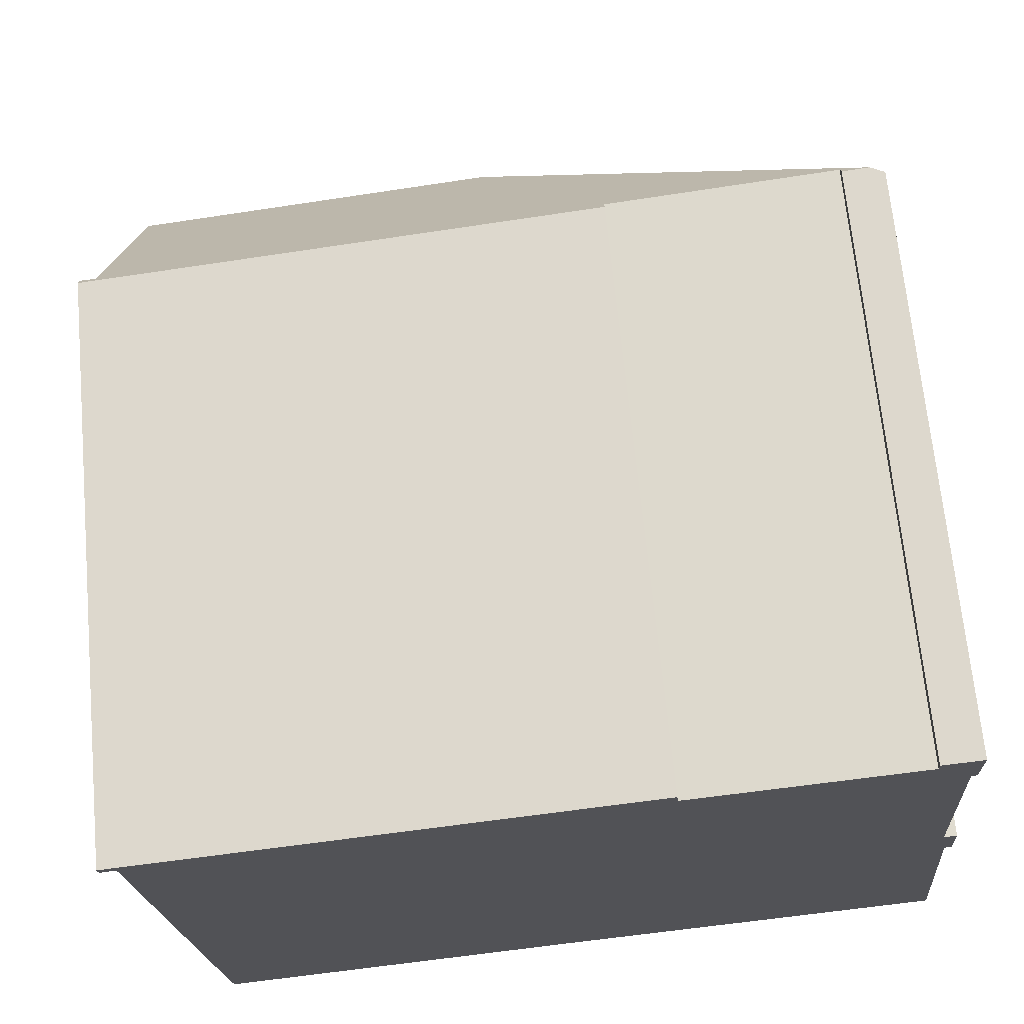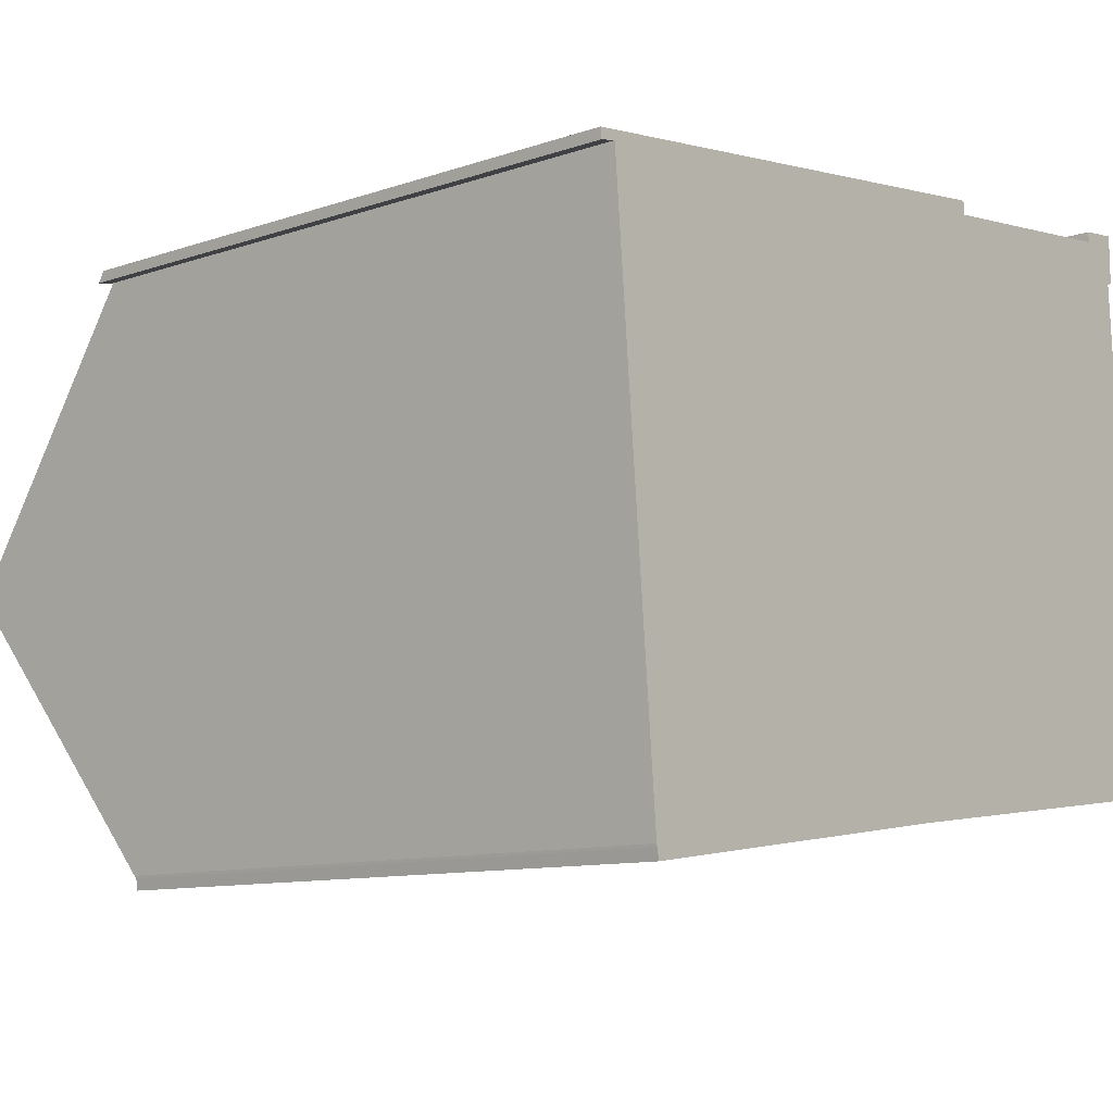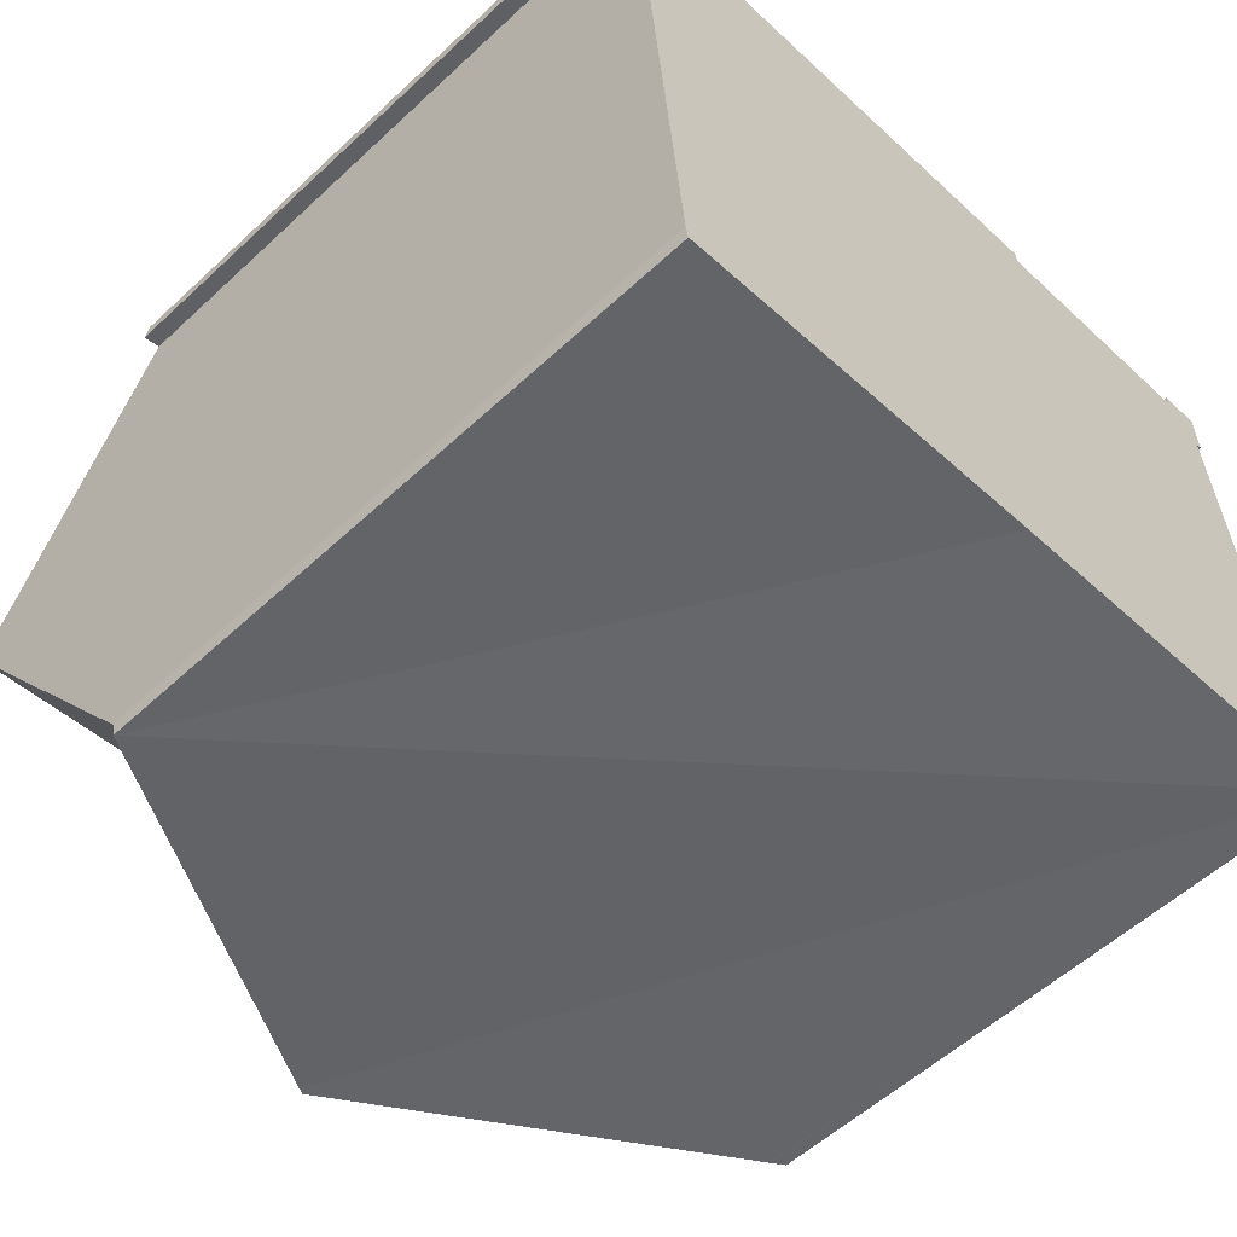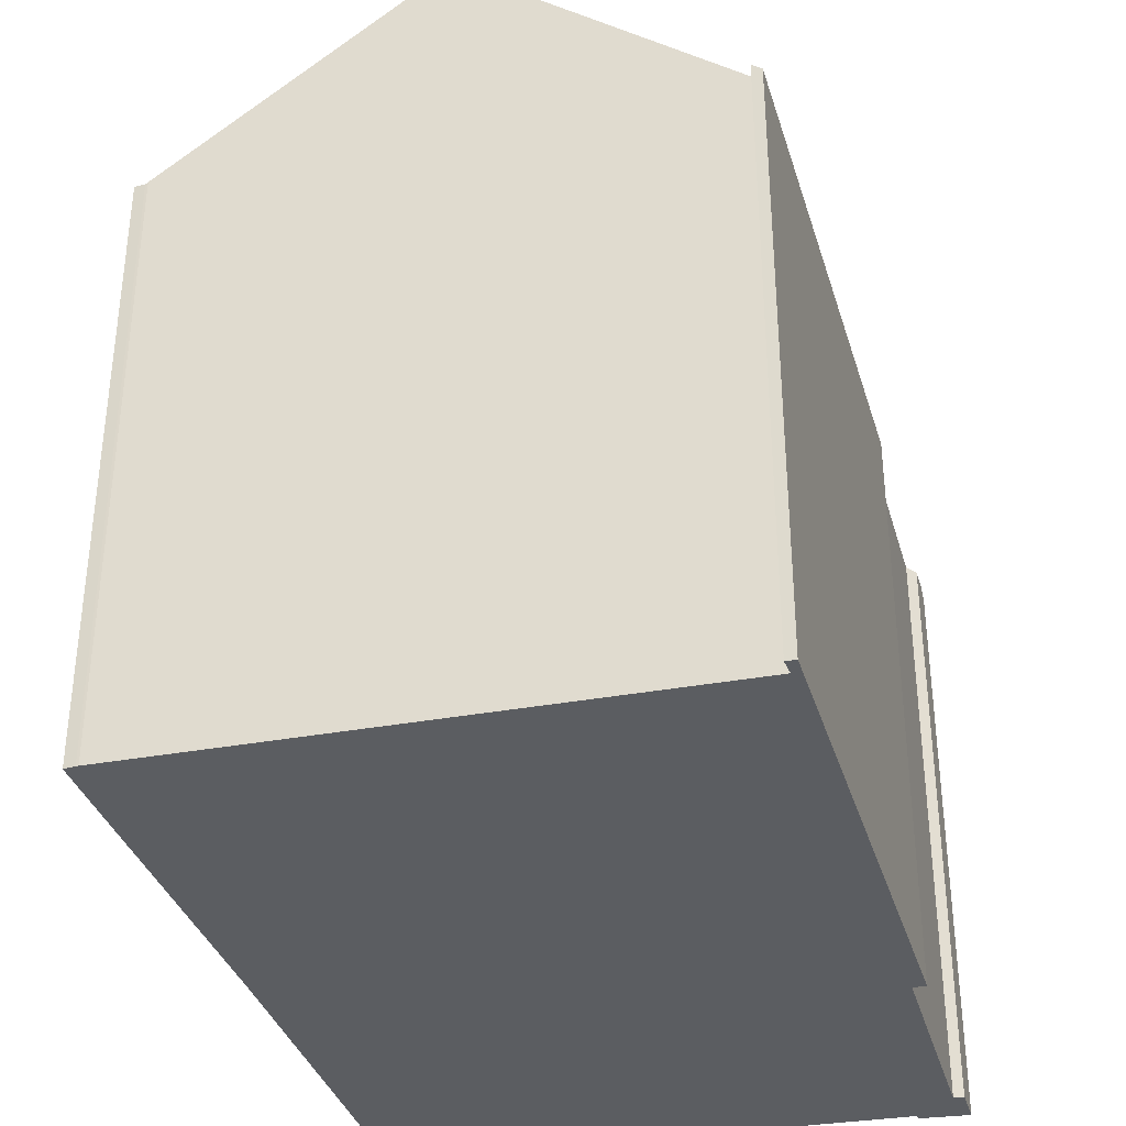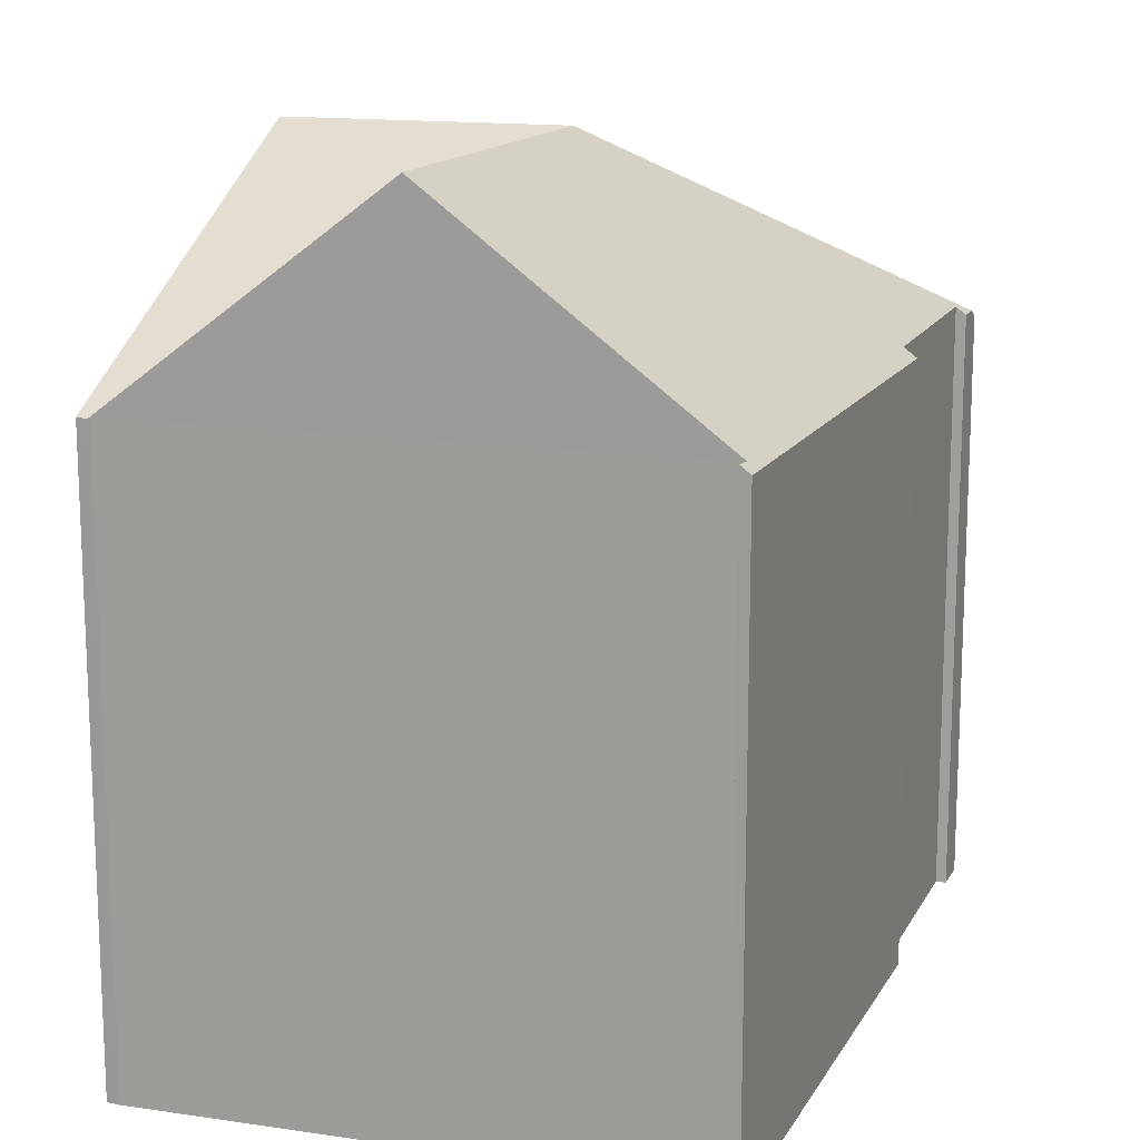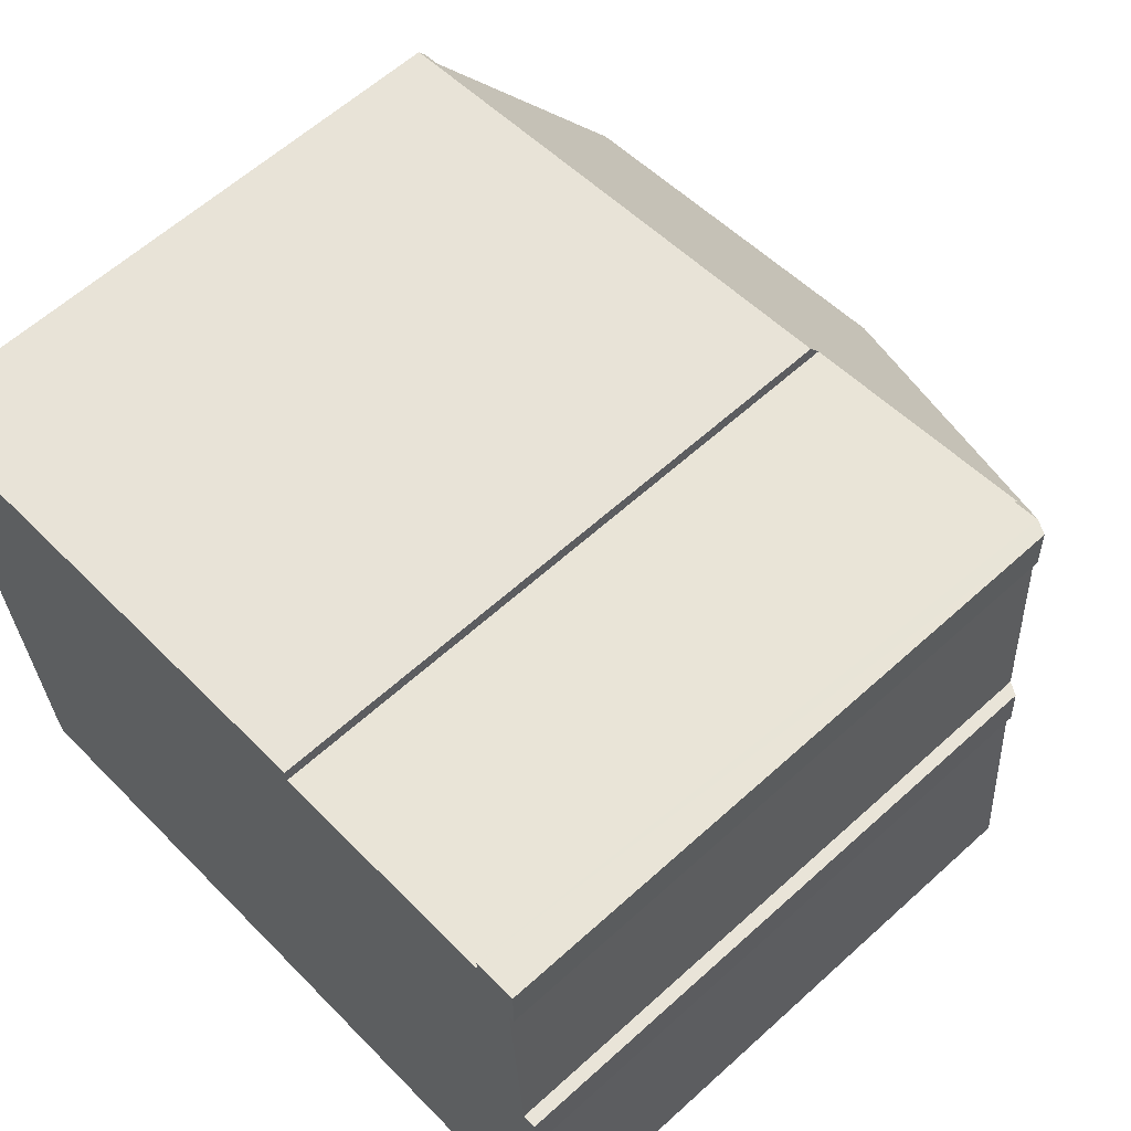
<metadata>
{"format":"obj","ext":"obj","renderer":"f3d","projection":"perspective","resolution":1024,"background":"white","views":[{"elev":68.1,"azim":-5.4,"up":"+Z"},{"elev":-10.4,"azim":-49.1,"up":"+Z"},{"elev":-56.4,"azim":-45.9,"up":"+Z"},{"elev":-35.7,"azim":-81.4,"up":"+Y"},{"elev":14.6,"azim":-77.3,"up":"+Y"},{"elev":61.2,"azim":47.3,"up":"+Z"}]}
</metadata>
<code>
v  17.2 12.5 -4.64
v  16.89 12.63 -3.697
v  17.16 12.48 -3.681
v  16.75 12.48 1.031
v  16.44 12.6 2.036
v  16.73 12.44 2.073
v  16.62 12.55 0.998
v  8.834 17.04 -4.854
v  17.06 12.58 -4.648
v  17.48 12.6 -9.74
v  17.16 12.77 -9.779
v  9.355 17.04 -10.76
v  17.2 12.75 -9.774
v  1.345 12.67 -11.63
v  9.219 16.97 -10.77
v  1.392 12.68 -11.86
v  1.336 12.71 -11.58
v  0.848 17.04 -5.871
v  15.88 12.76 1.746
v  15.88 12.6 1.965
v  11.04 12.73 1.175
v  0.361 12.69 -0.14
v  0 12.55 7.685e-16
v  11.02 12.52 1.452
v  0.023 12.71 -0.213
v  0.023 1.304e-17 -0.213
v  0 0 0
v  15.88 -1.069e-16 1.746
v  15.88 -1.203e-16 1.965
v  1.392 7.263e-16 -11.86
v  1.345 7.124e-16 -11.63
v  1.336 7.092e-16 -11.58
v  0.361 8.573e-18 -0.14
v  0.848 3.595e-16 -5.871
v  11.02 -8.891e-17 1.452
v  11.04 -7.195e-17 1.175
v  16.73 -1.269e-16 2.073
v  16.44 -1.247e-16 2.036
v  16.89 2.264e-16 -3.697
v  17.16 2.254e-16 -3.681
v  16.75 -6.313e-17 1.031
v  16.62 -6.111e-17 0.998
v  17.2 2.841e-16 -4.64
v  17.48 5.964e-16 -9.74
v  17.06 2.846e-16 -4.648
v  9.219 6.596e-16 -10.77
v  17.16 5.988e-16 -9.779
v  17.2 5.985e-16 -9.774
v  9.355 6.586e-16 -10.76
g defaultobject
f 1 2 3
f 4 5 6
f 5 4 7
f 5 7 8
f 8 7 2
f 8 2 1
f 8 1 9
f 8 9 10
f 8 10 11
f 8 11 12
f 11 10 13
f 12 14 8
f 14 12 15
f 14 15 16
f 17 8 14
f 8 17 18
f 5 19 20
f 19 5 8
f 19 8 21
f 18 22 8
f 21 23 24
f 23 21 22
f 22 21 8
f 23 22 25
f 26 23 25
f 23 26 27
f 28 20 19
f 20 28 29
f 30 14 16
f 14 30 31
f 14 32 17
f 32 14 31
f 17 22 18
f 22 17 32
f 22 32 33
f 33 32 34
f 27 24 23
f 24 27 35
f 21 28 19
f 28 21 36
f 29 5 20
f 5 29 6
f 6 29 37
f 37 29 38
f 39 3 2
f 3 39 40
f 24 36 21
f 36 24 35
f 6 41 4
f 41 6 37
f 7 39 2
f 39 7 42
f 3 43 1
f 43 3 40
f 9 44 10
f 44 9 45
f 4 42 7
f 42 4 41
f 1 45 9
f 45 1 43
f 44 13 10
f 13 44 11
f 11 44 12
f 12 44 15
f 15 44 16
f 16 44 46
f 16 46 30
f 46 44 47
f 47 44 48
f 46 47 49
f 22 26 25
f 26 22 33
f 46 31 30
f 31 46 32
f 32 46 34
f 34 46 33
f 33 46 49
f 33 49 47
f 40 39 43
f 45 36 44
f 36 45 28
f 28 45 39
f 39 45 43
f 28 39 42
f 28 42 29
f 29 42 41
f 29 41 38
f 38 41 37
f 33 27 26
f 27 33 35
f 35 33 36
f 36 33 47
f 36 47 48
f 36 48 44

</code>
